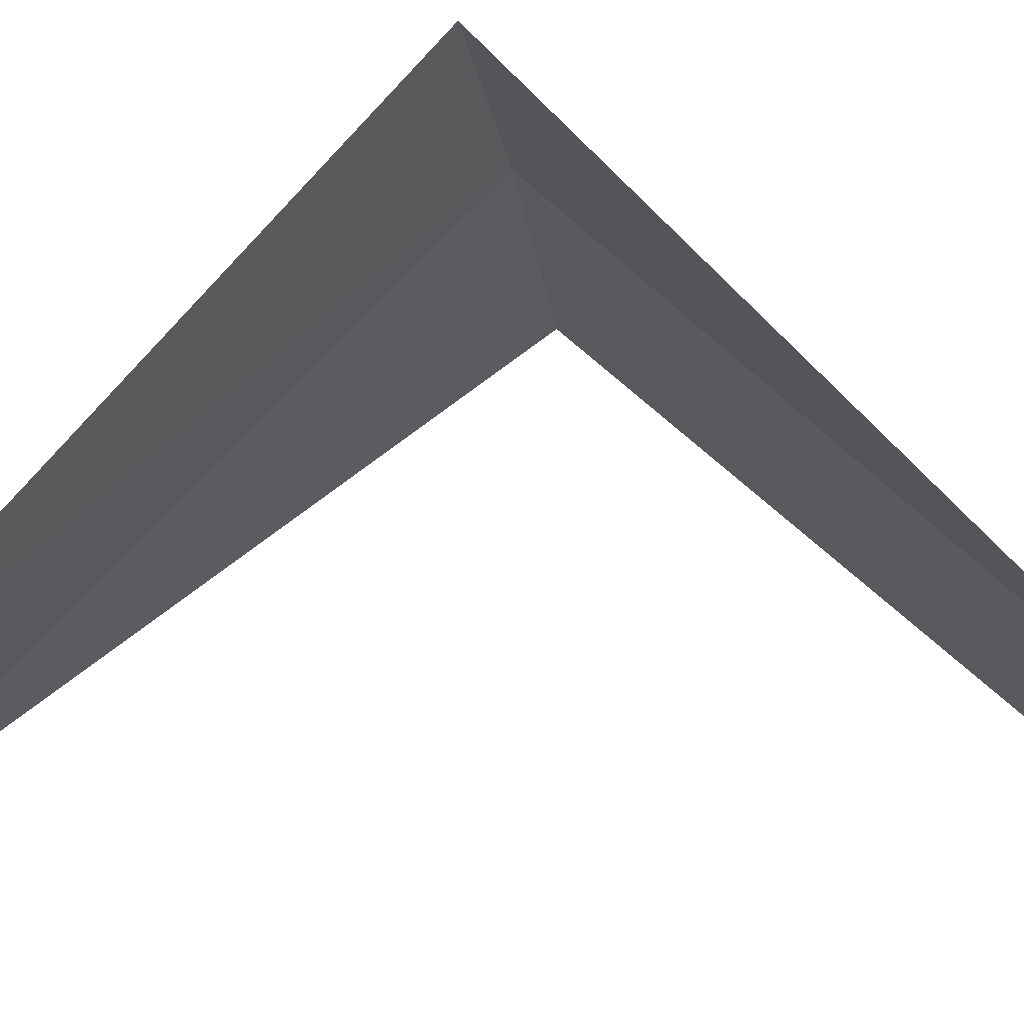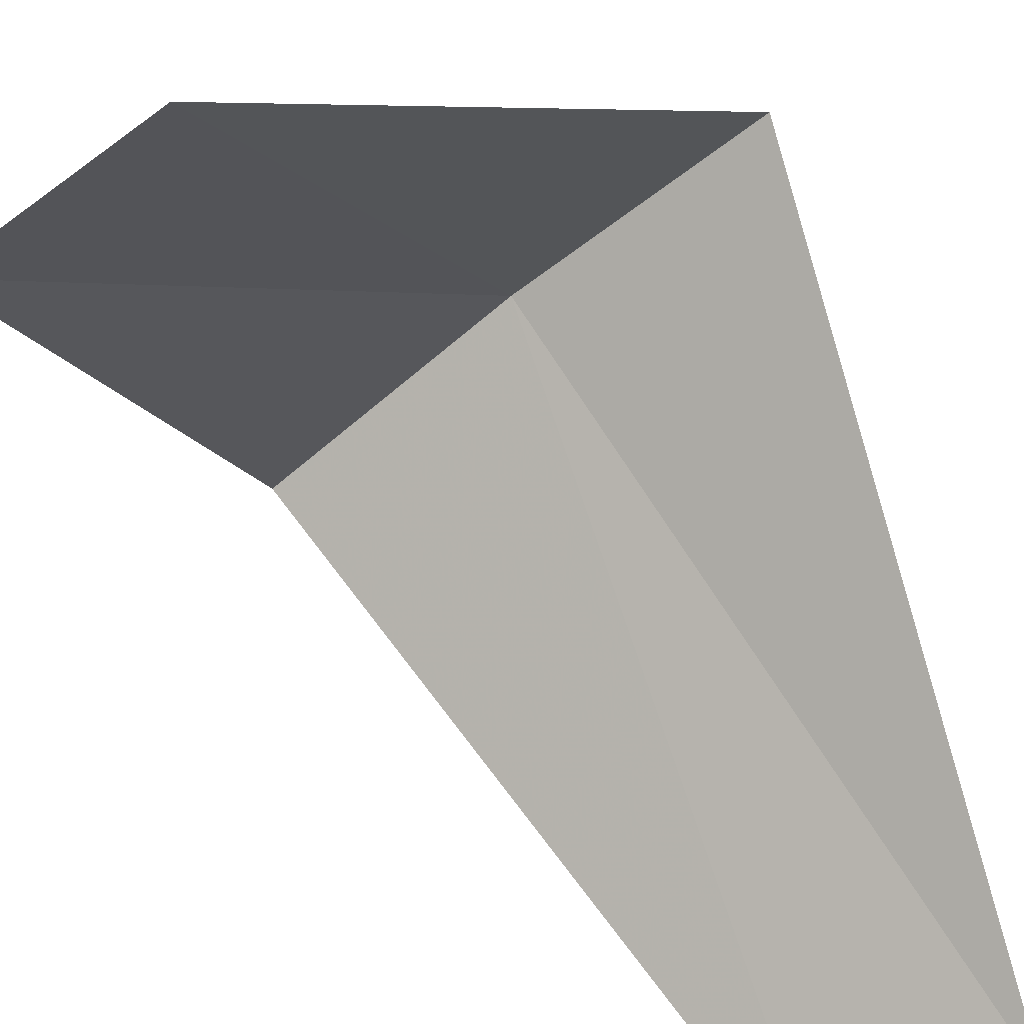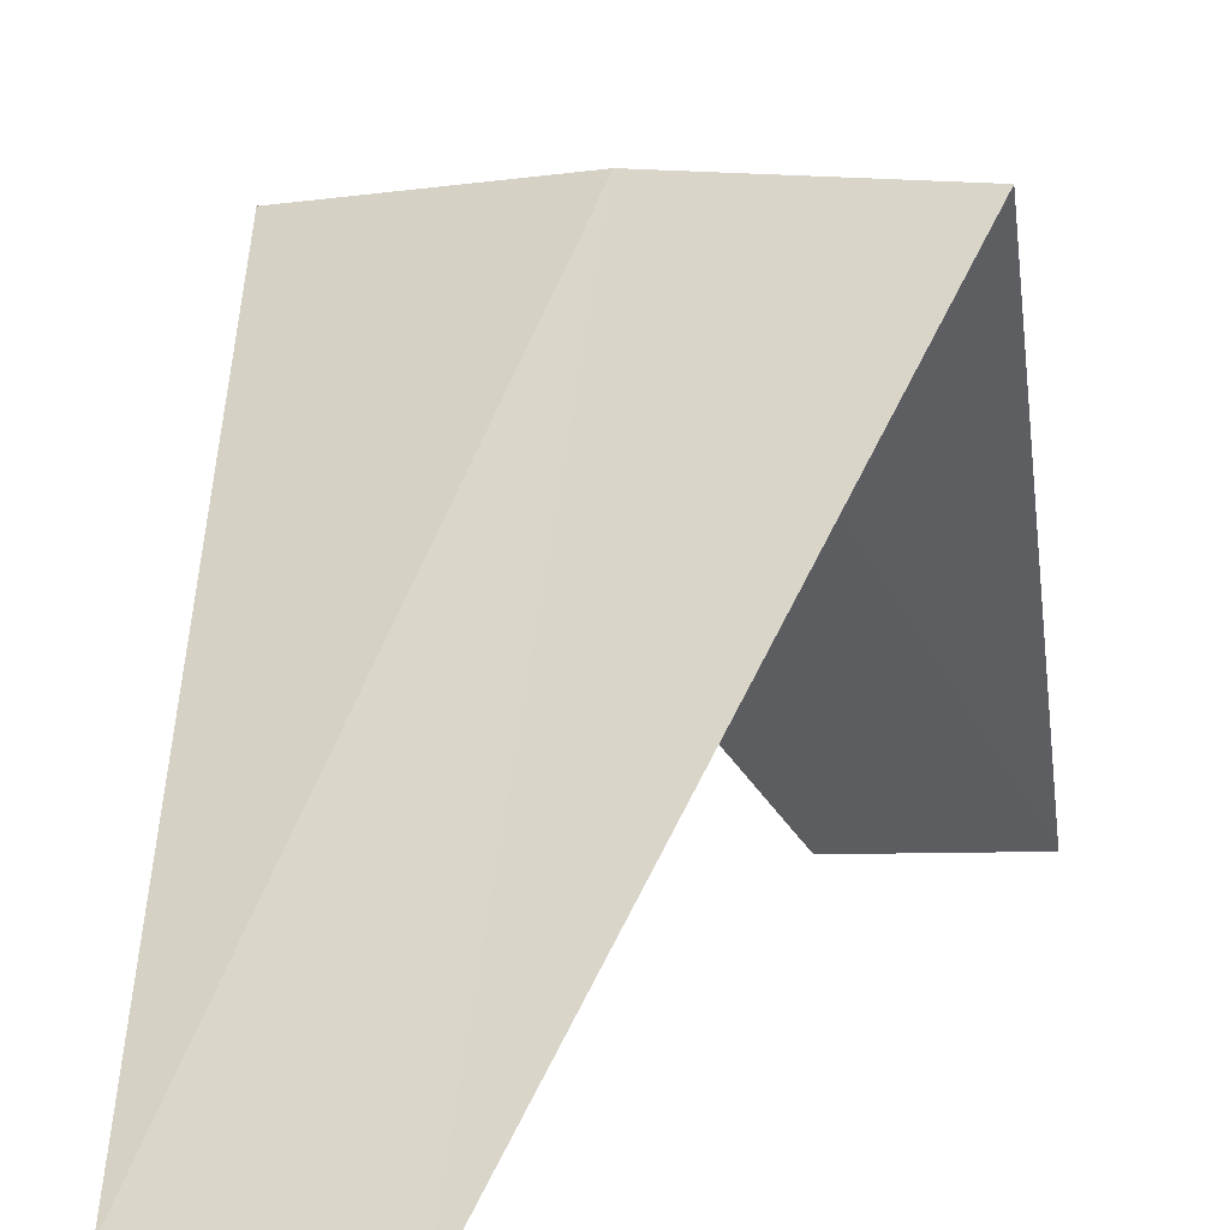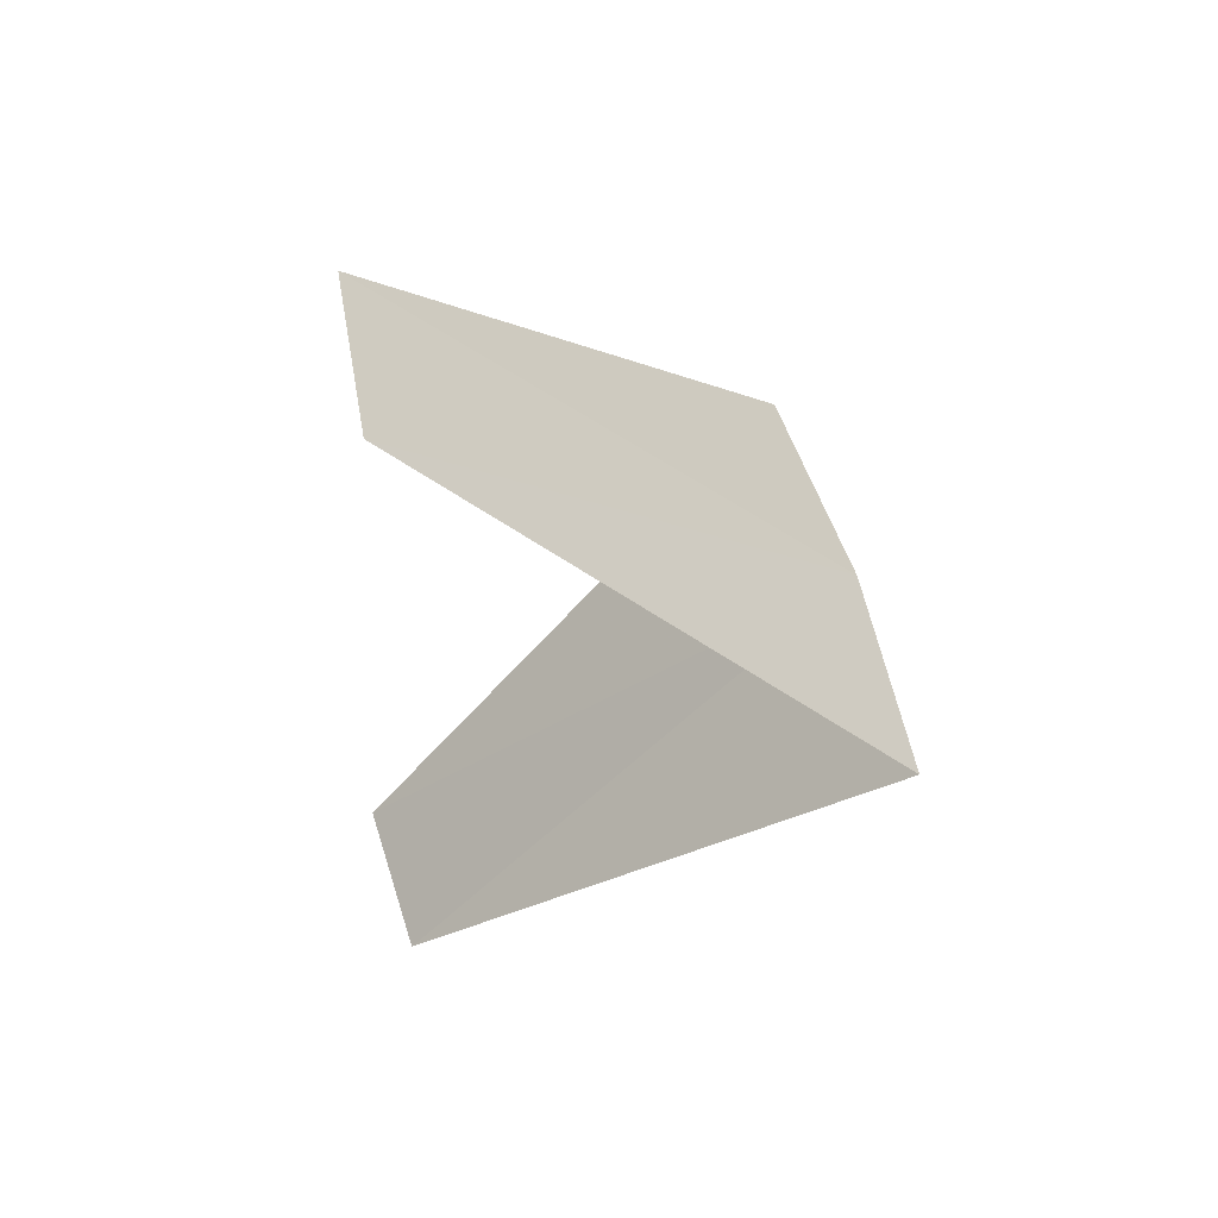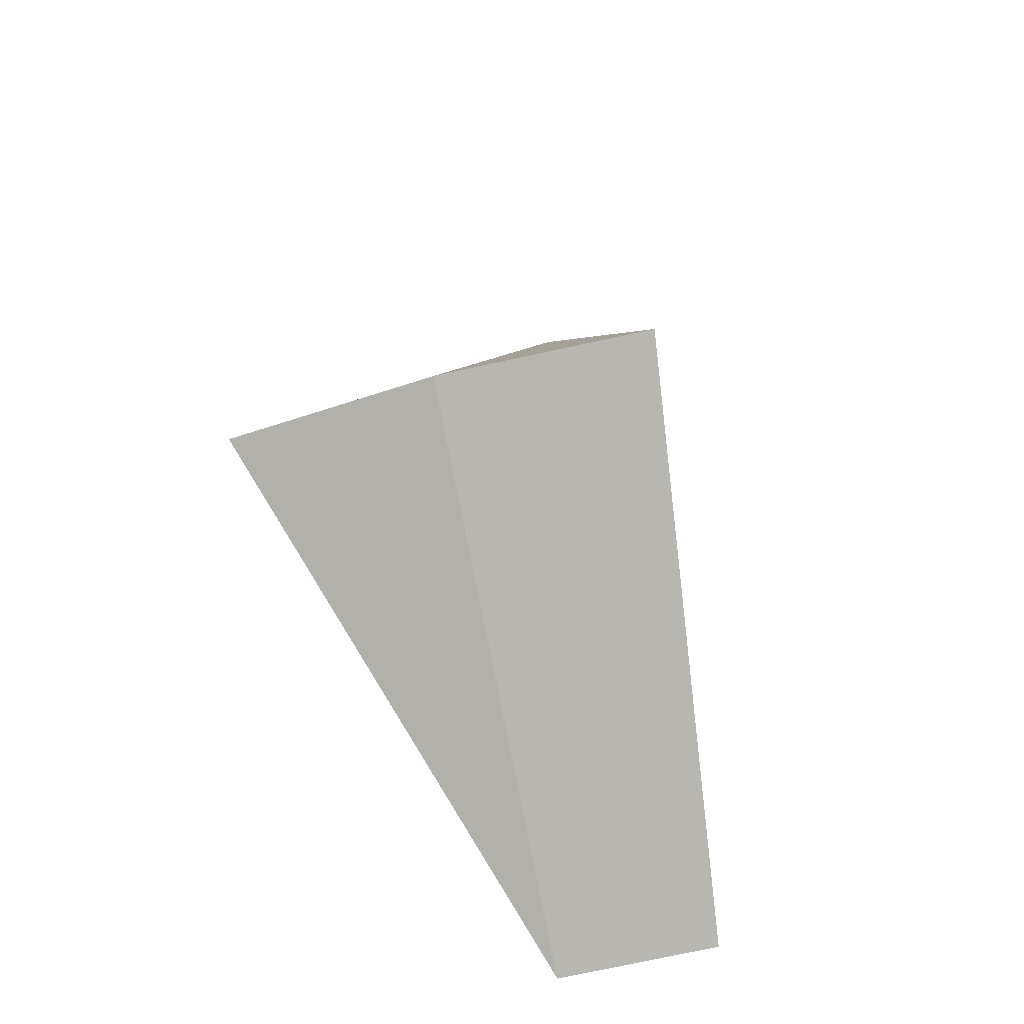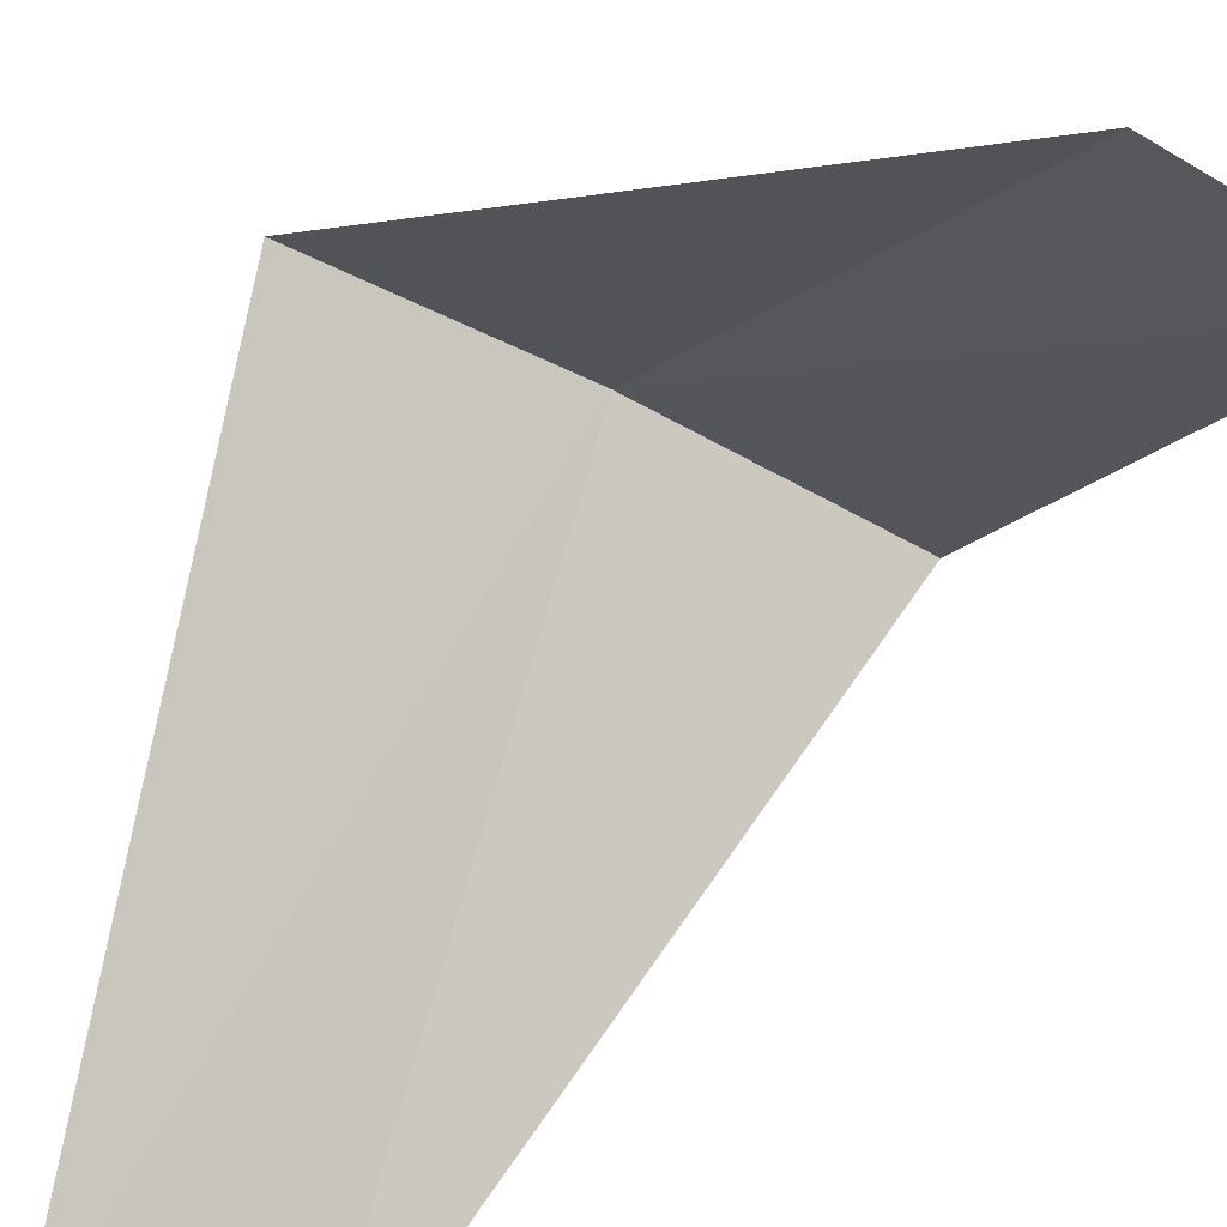
<metadata>
{"format":"obj","ext":"obj","renderer":"f3d","projection":"perspective","resolution":1024,"background":"white","views":[{"elev":-17.3,"azim":102.7,"up":"+Y"},{"elev":-50.6,"azim":45.7,"up":"+Y"},{"elev":10.2,"azim":34.4,"up":"+Y"},{"elev":47.4,"azim":79.8,"up":"+Z"},{"elev":-38.1,"azim":-160.1,"up":"+Z"},{"elev":-56.7,"azim":-26.1,"up":"+Y"}]}
</metadata>
<code>
v -0.2512 3.992 24.52
v -0.5621 2.947 23.56
v -0.1884 2.994 23.52
v -0.7495 3.929 24.56
v 0.2512 3.992 24.48
v -0.1884 2.994 25.52
v 0.1884 2.994 25.48
f 1 3 2
f 1 2 4
f 1 5 3
f 1 4 6
f 1 7 5
f 1 6 7

</code>
